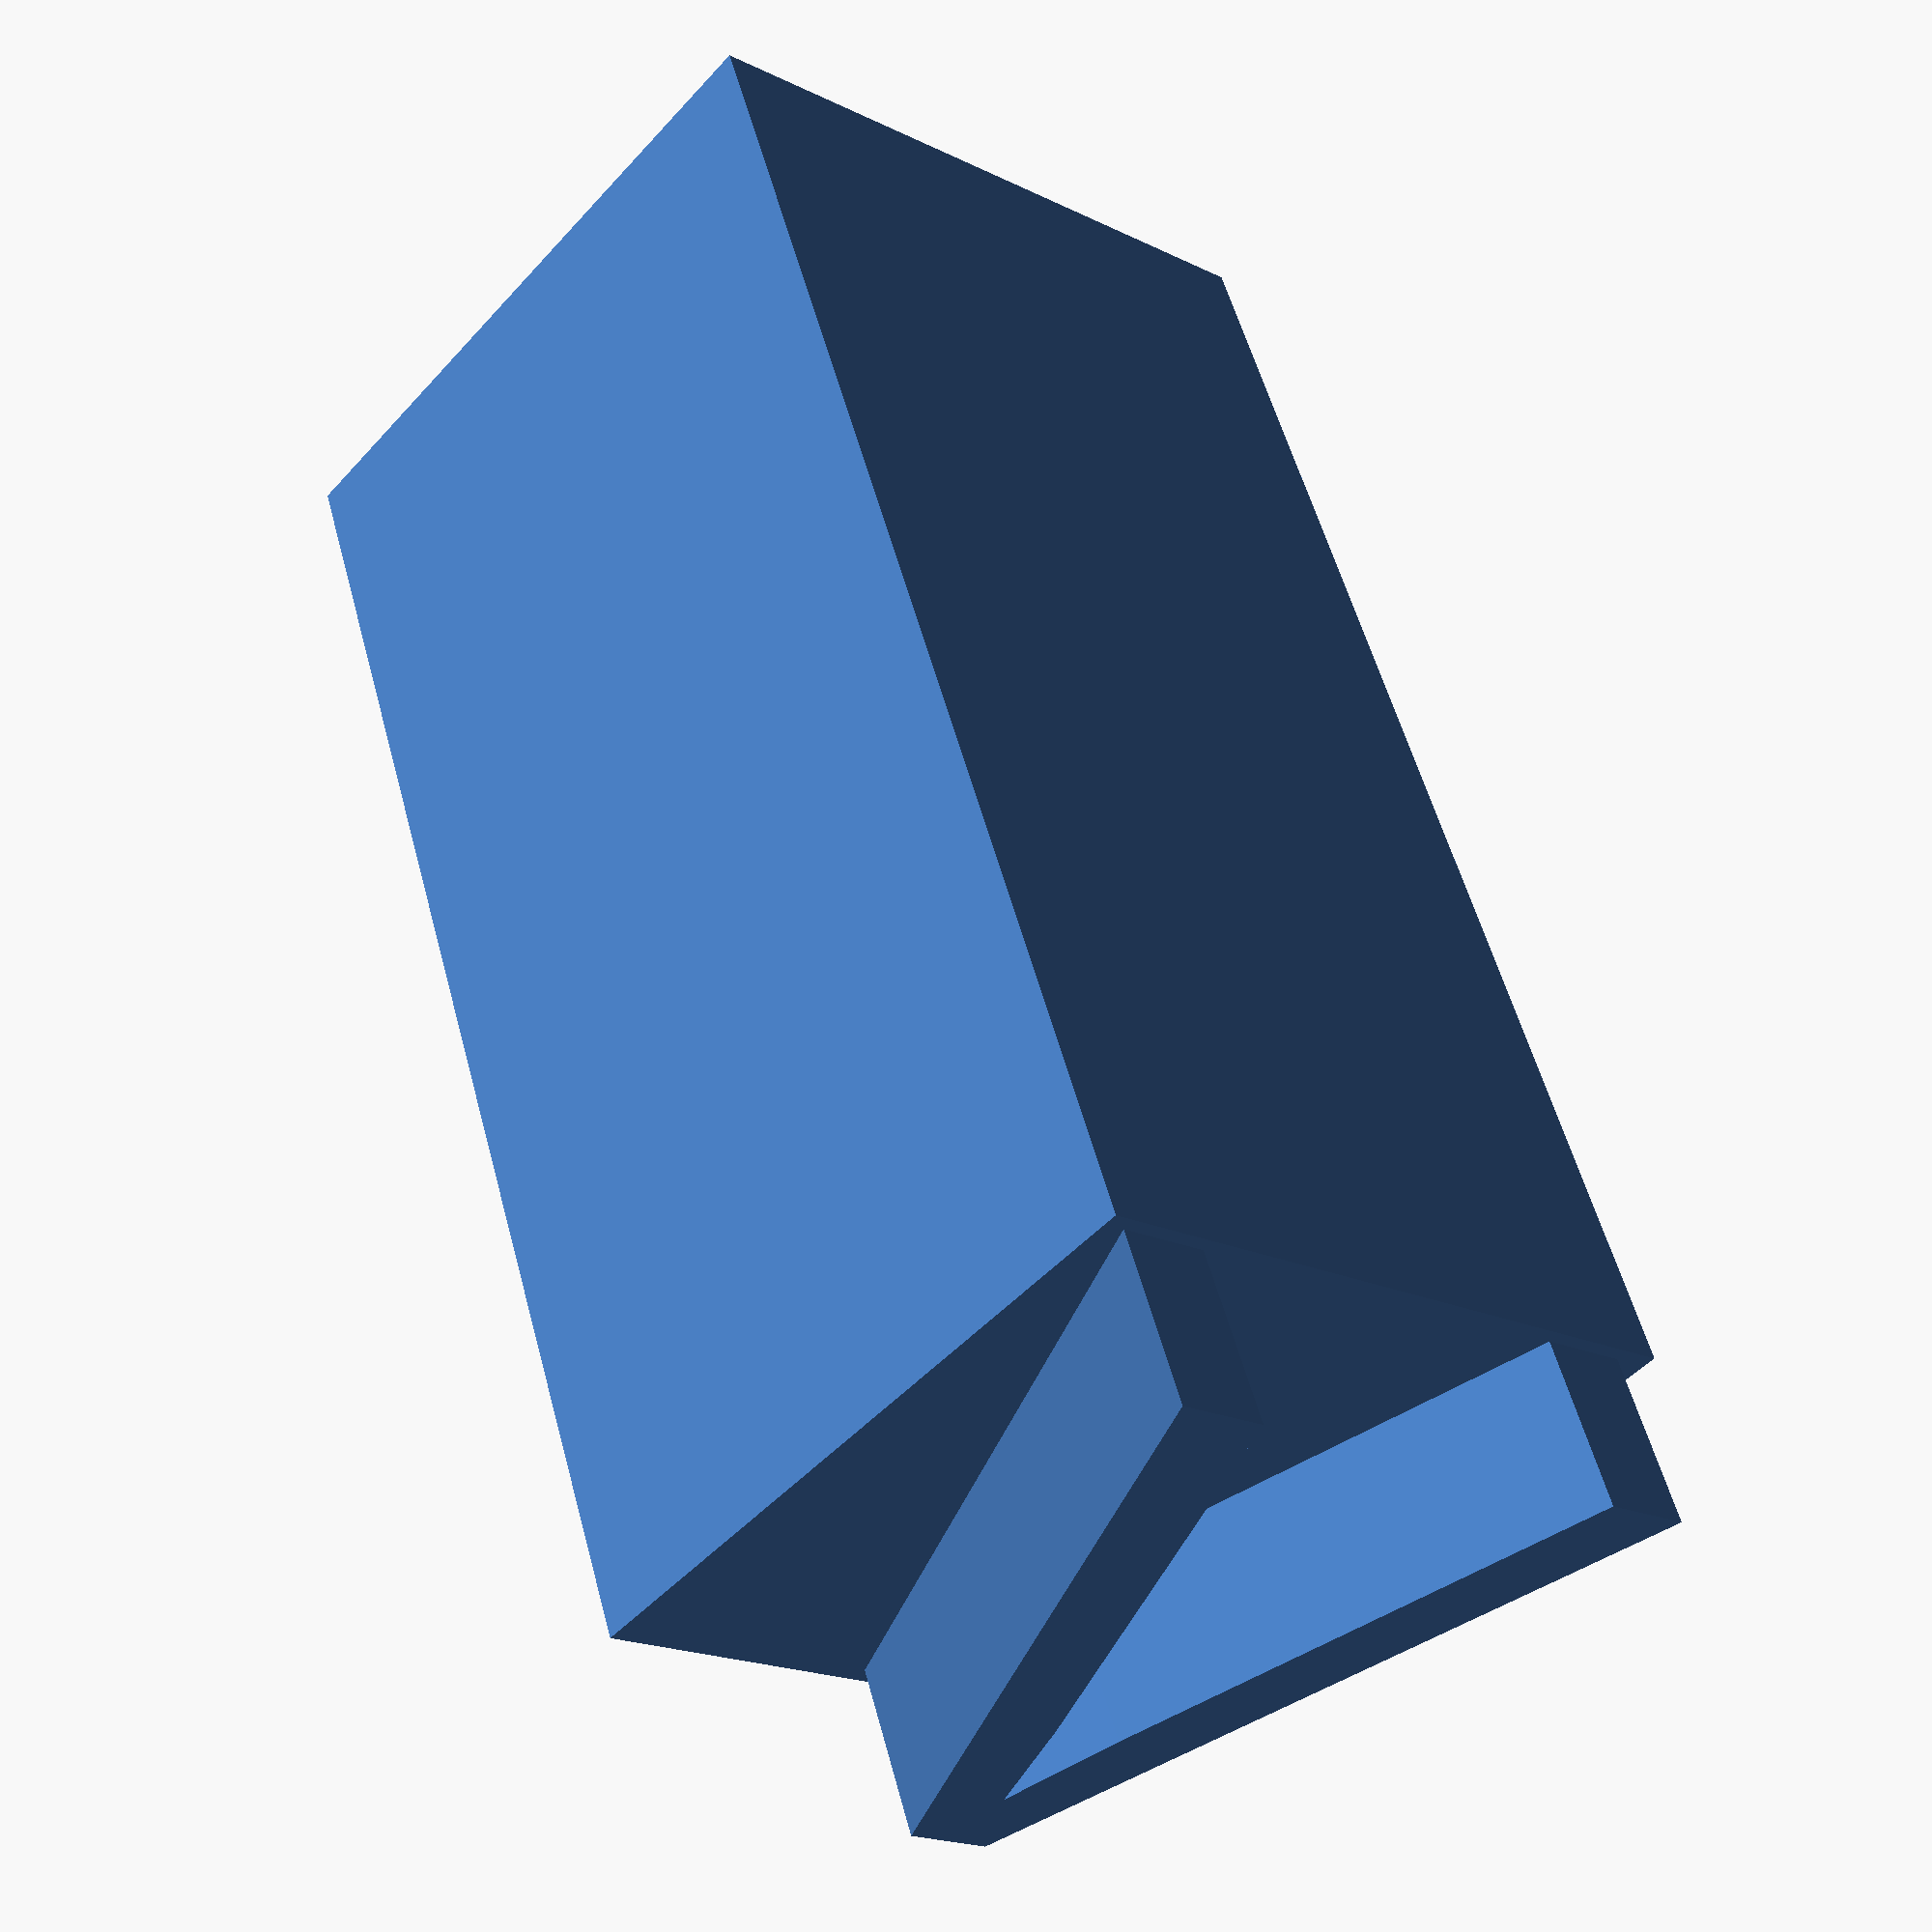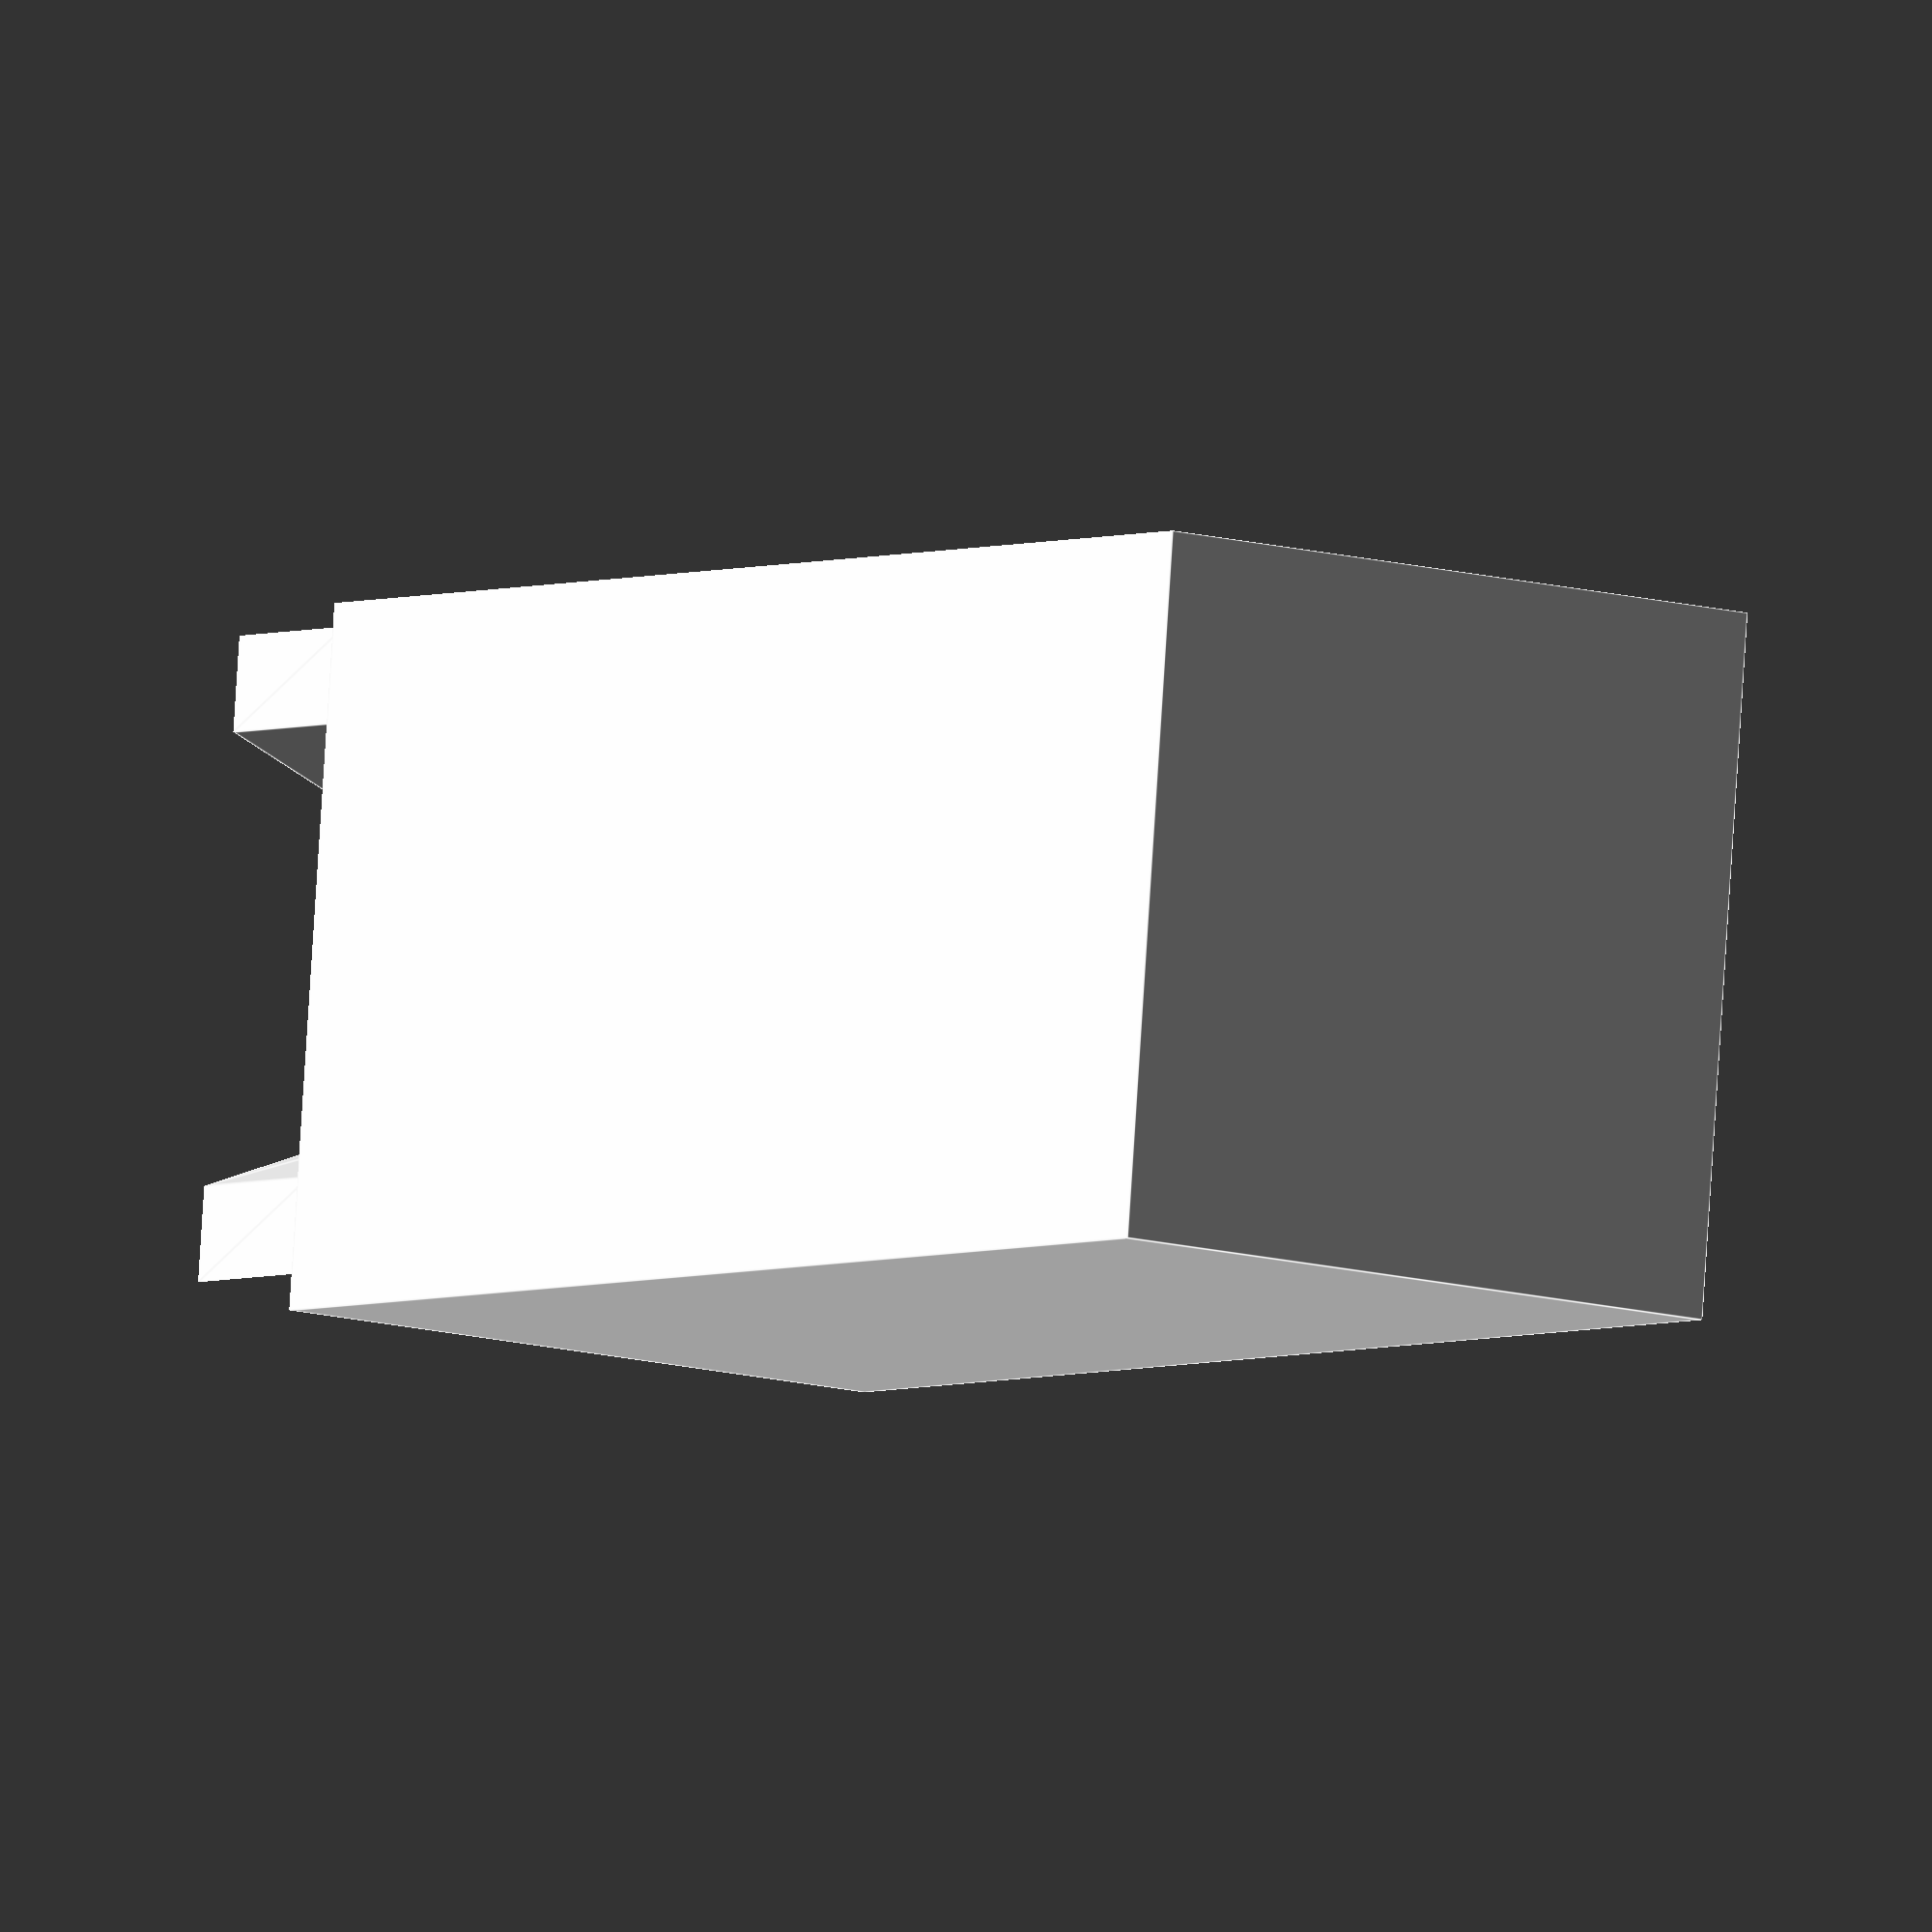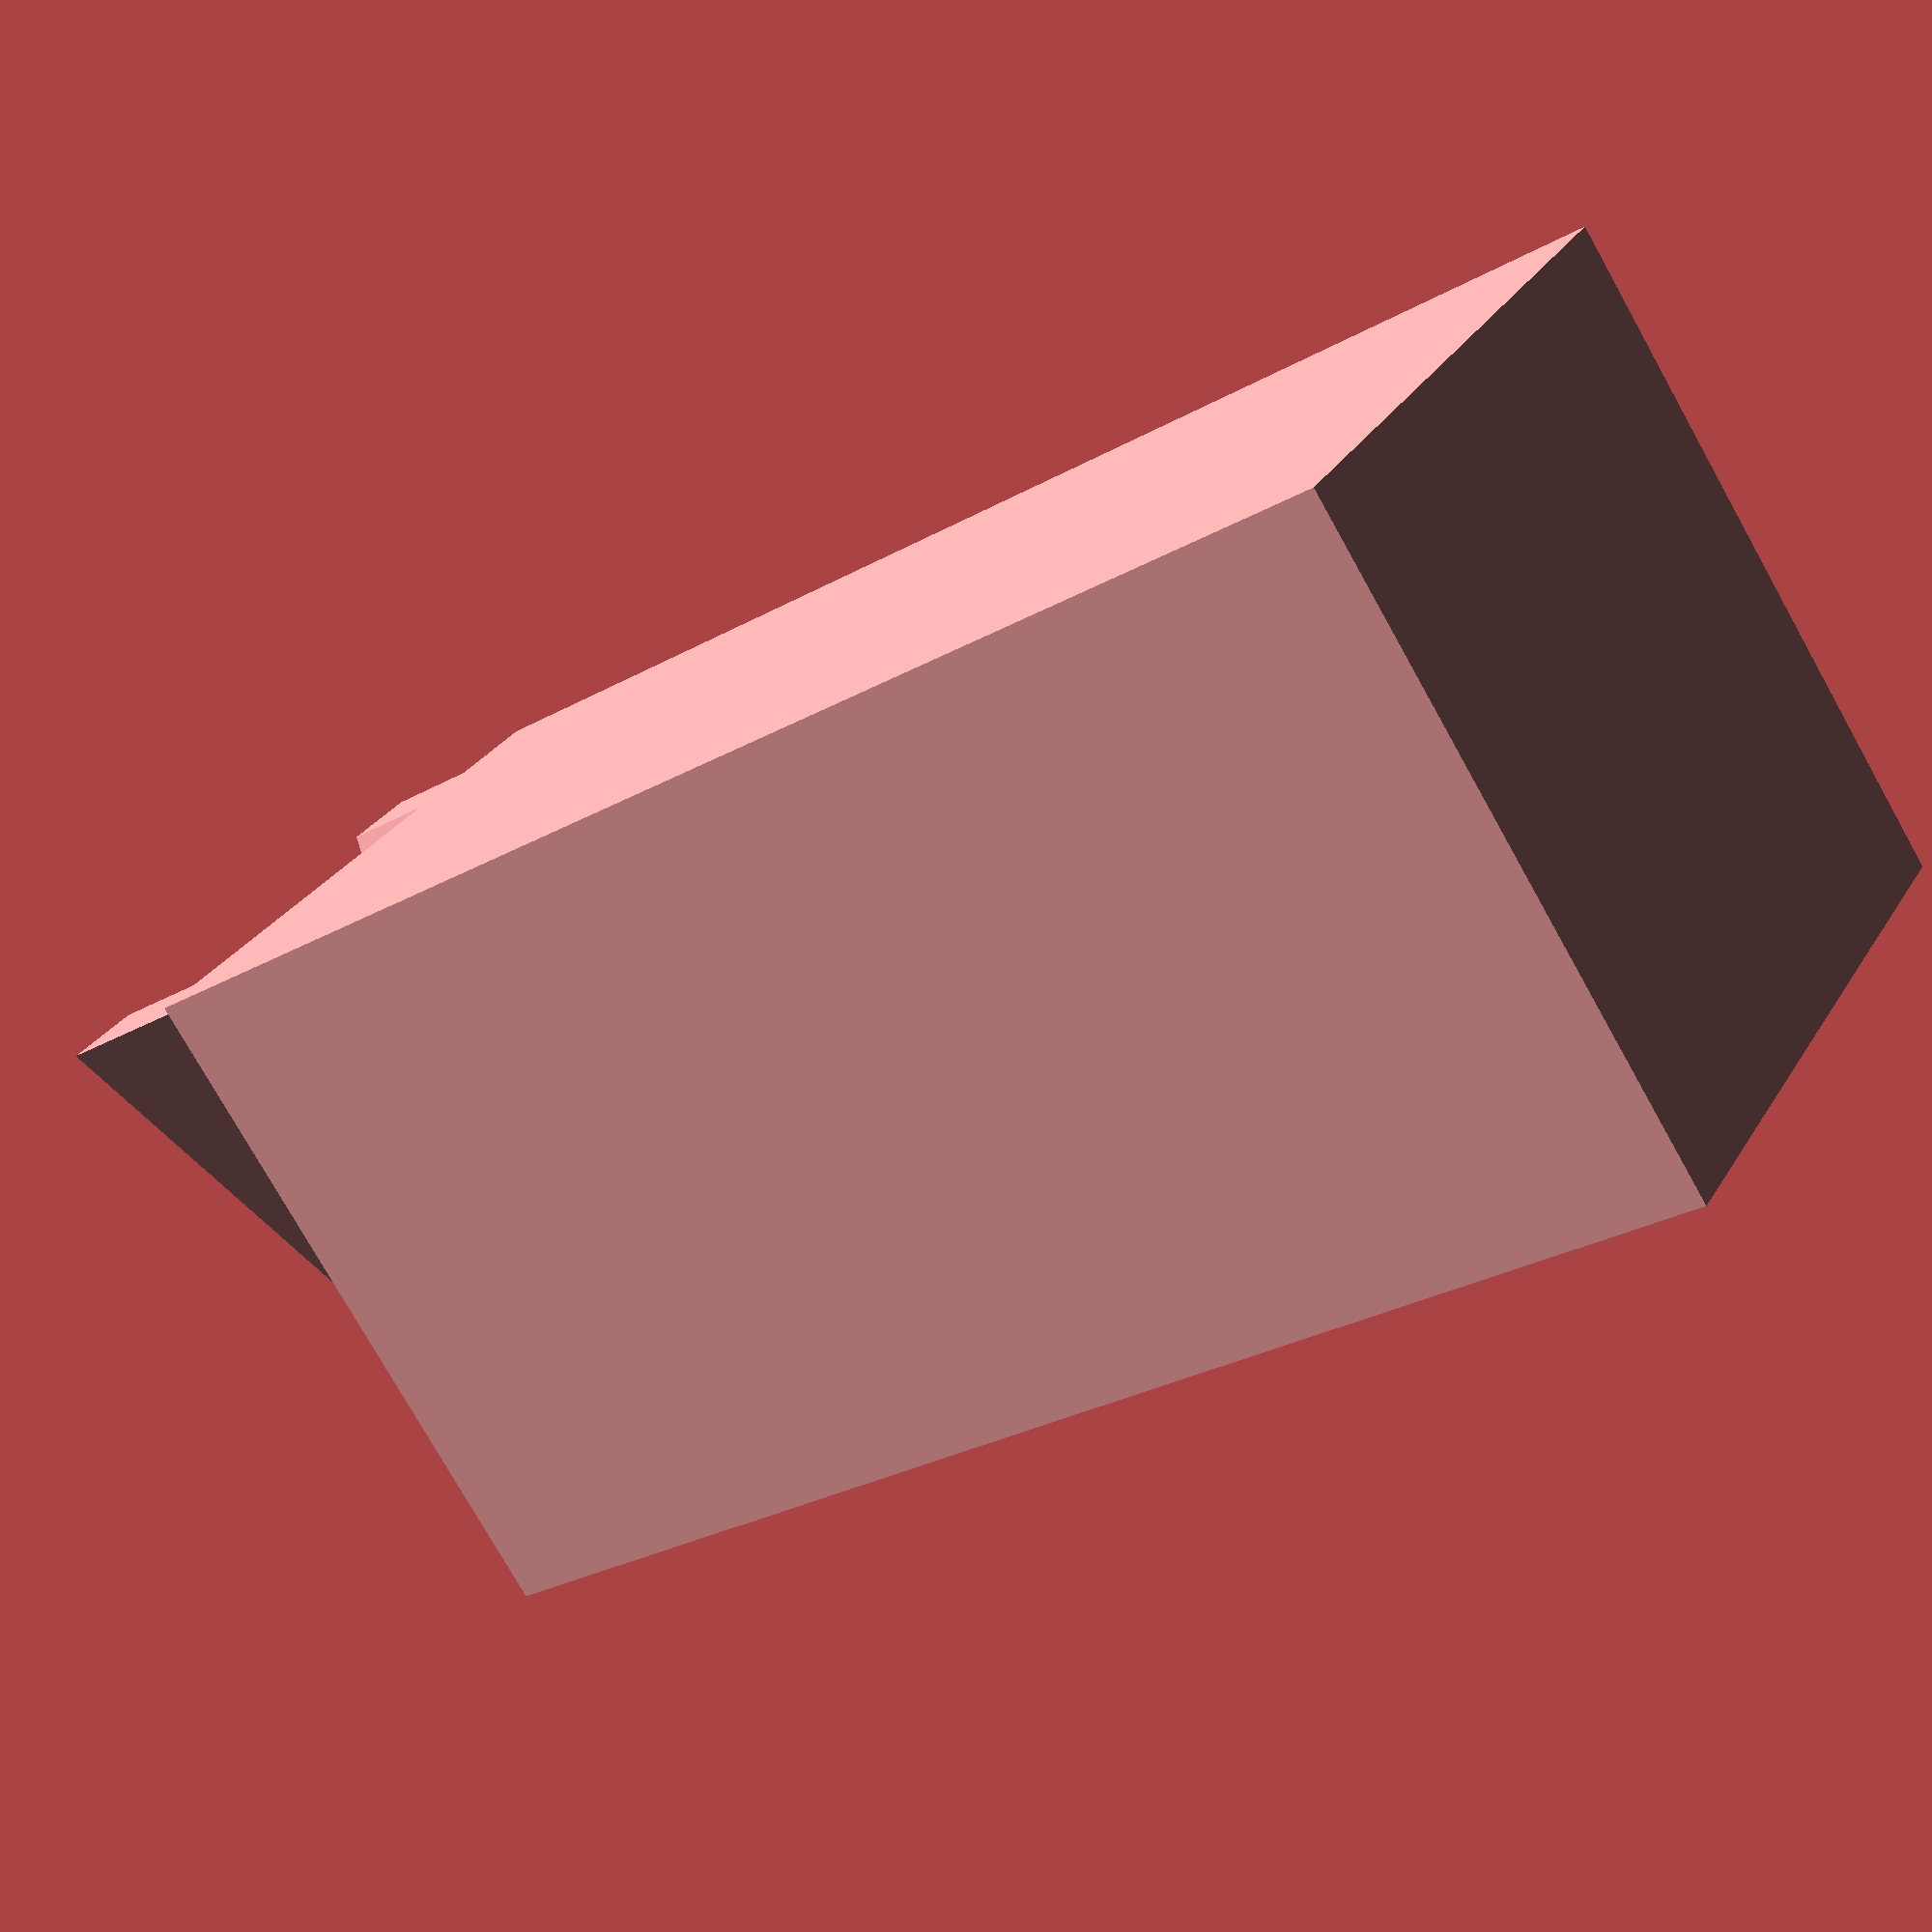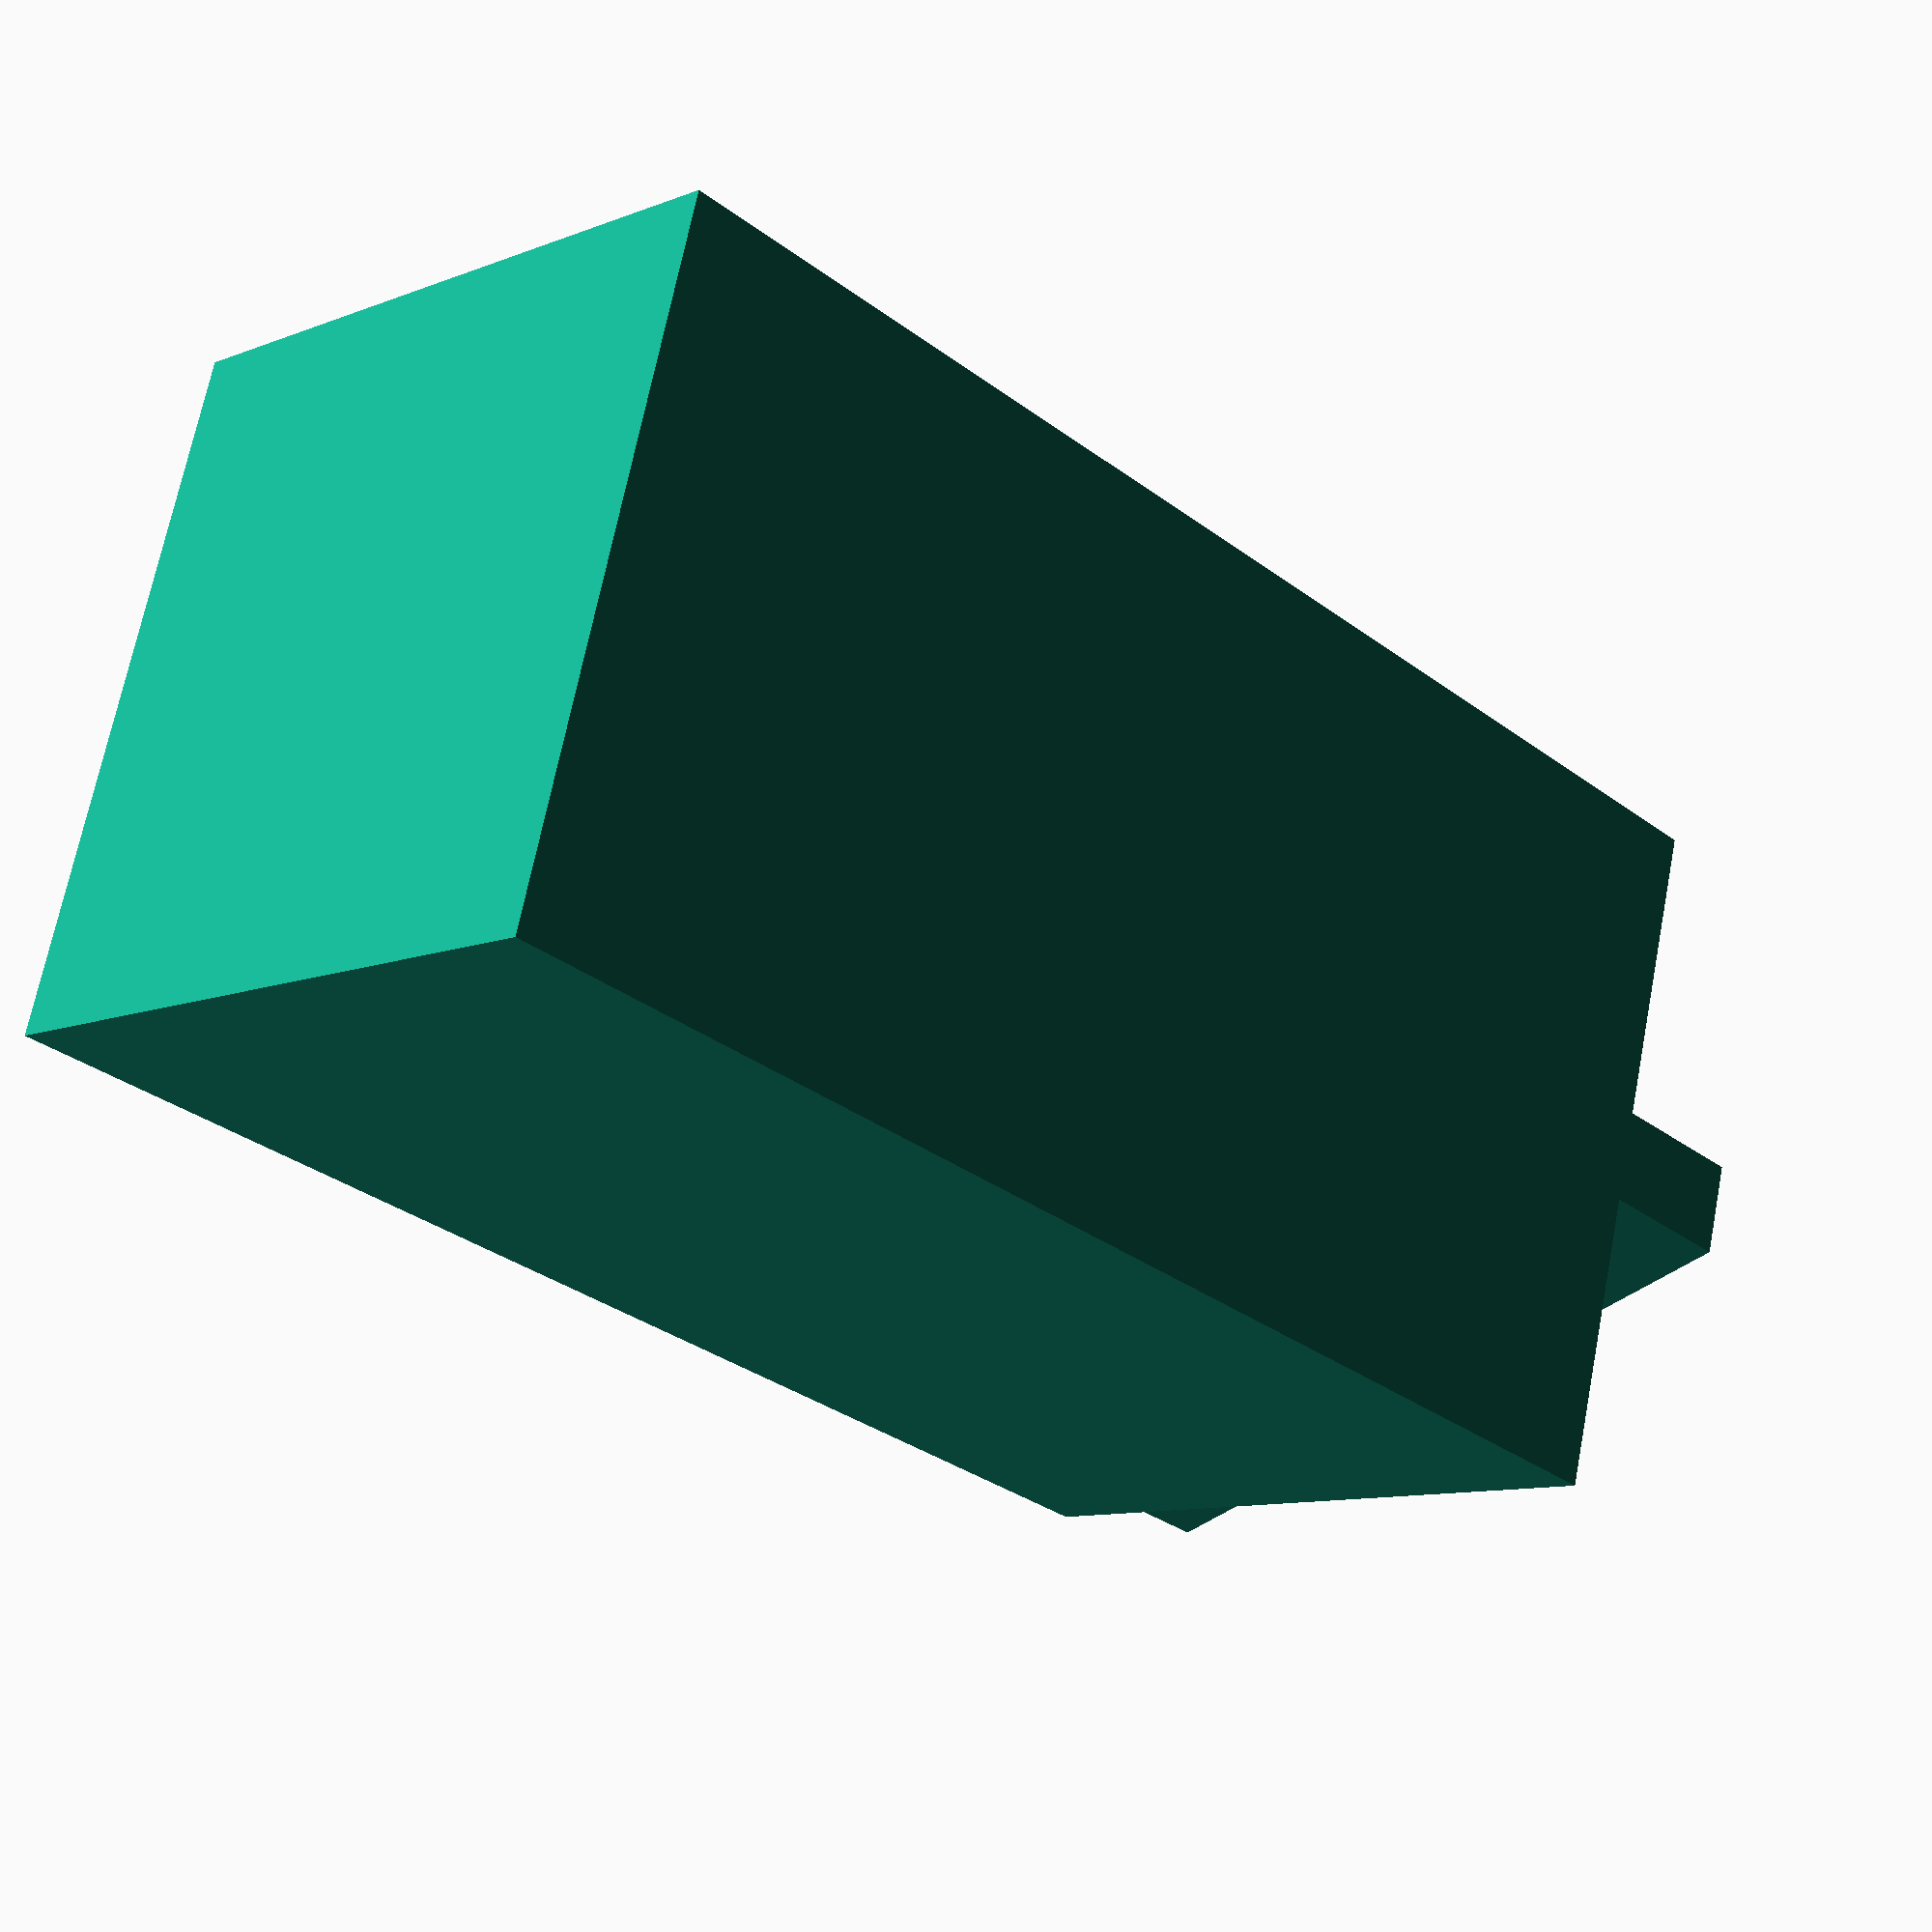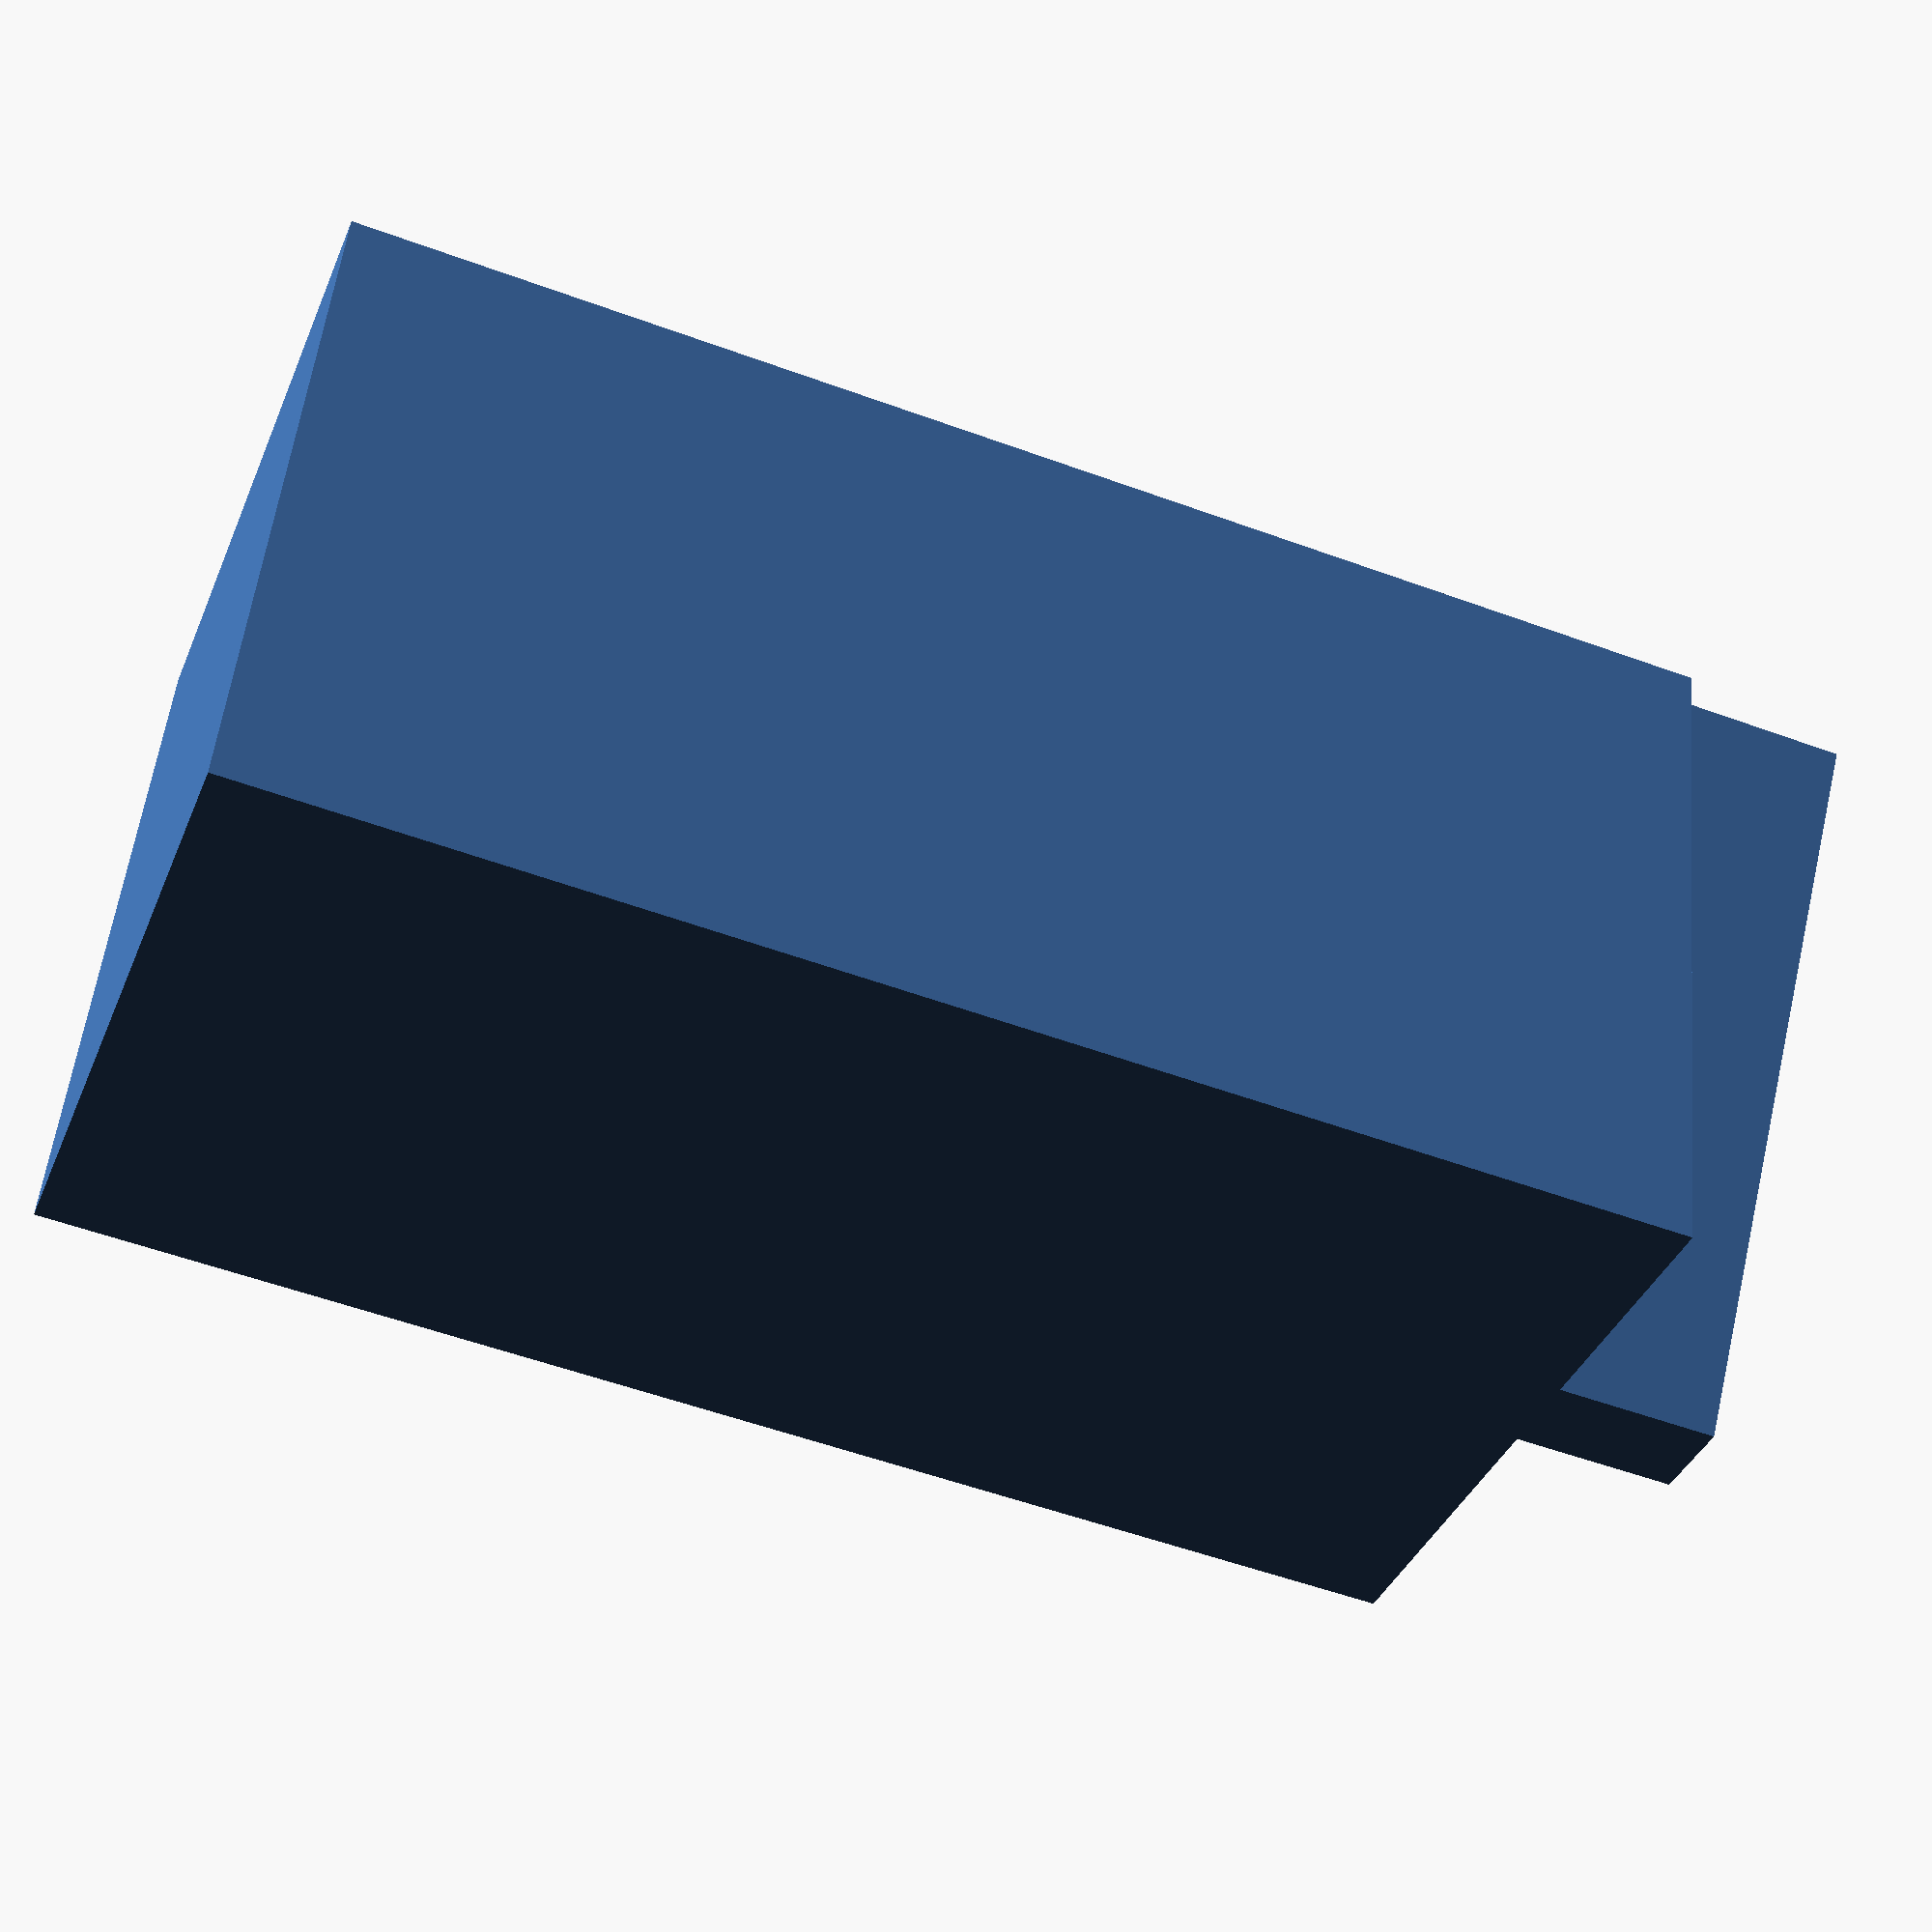
<openscad>

cube([20, 20, 40]);
translate([0.5, 0.5, 40]){
    linear_extrude(5){
        text("V", size=20);
    }
}

</openscad>
<views>
elev=305.2 azim=41.1 roll=345.2 proj=p view=solid
elev=183.6 azim=265.5 roll=36.0 proj=o view=edges
elev=28.7 azim=49.4 roll=130.1 proj=p view=solid
elev=211.7 azim=254.7 roll=316.6 proj=p view=solid
elev=233.6 azim=165.2 roll=291.4 proj=p view=solid
</views>
